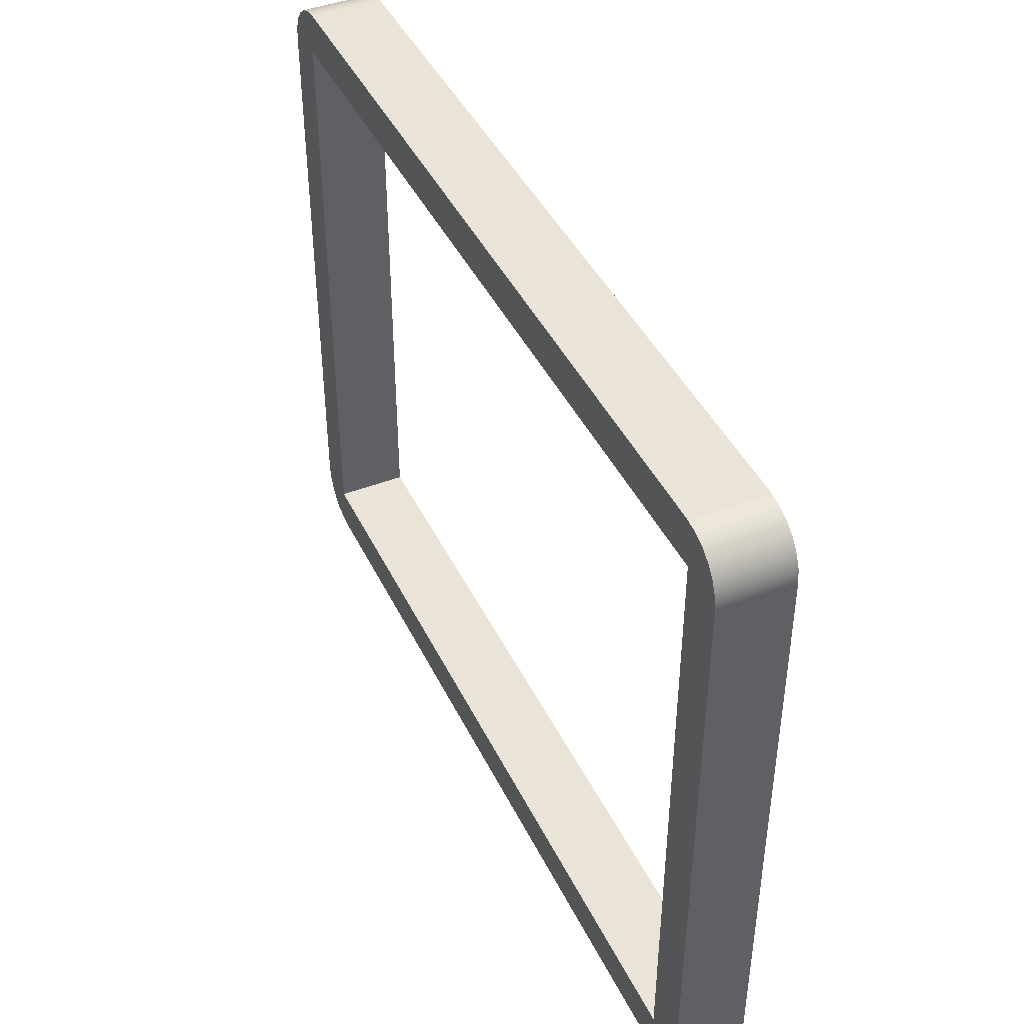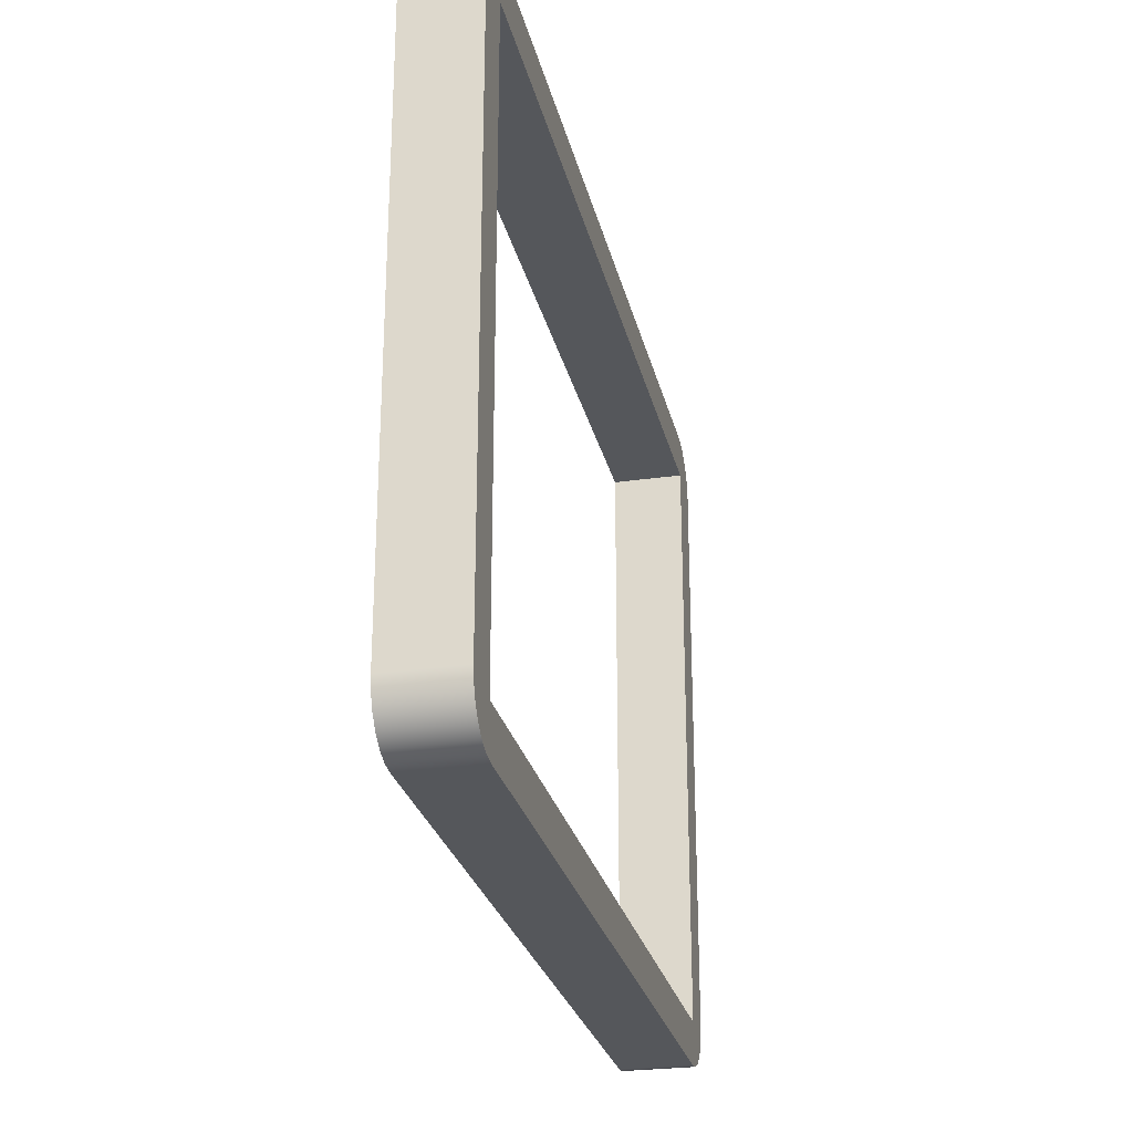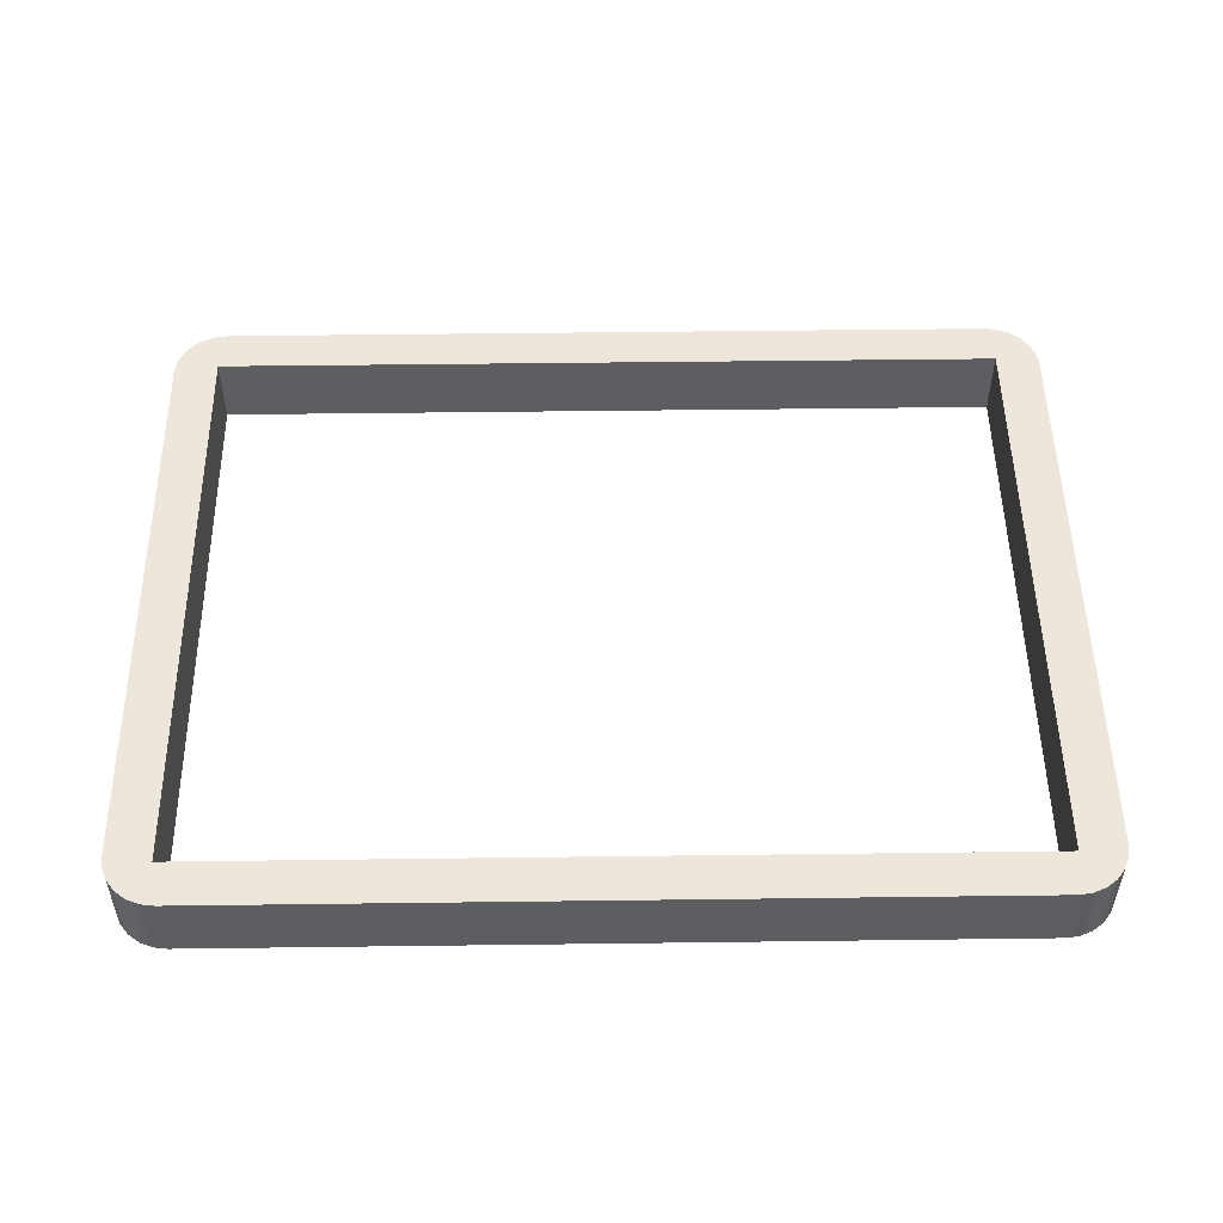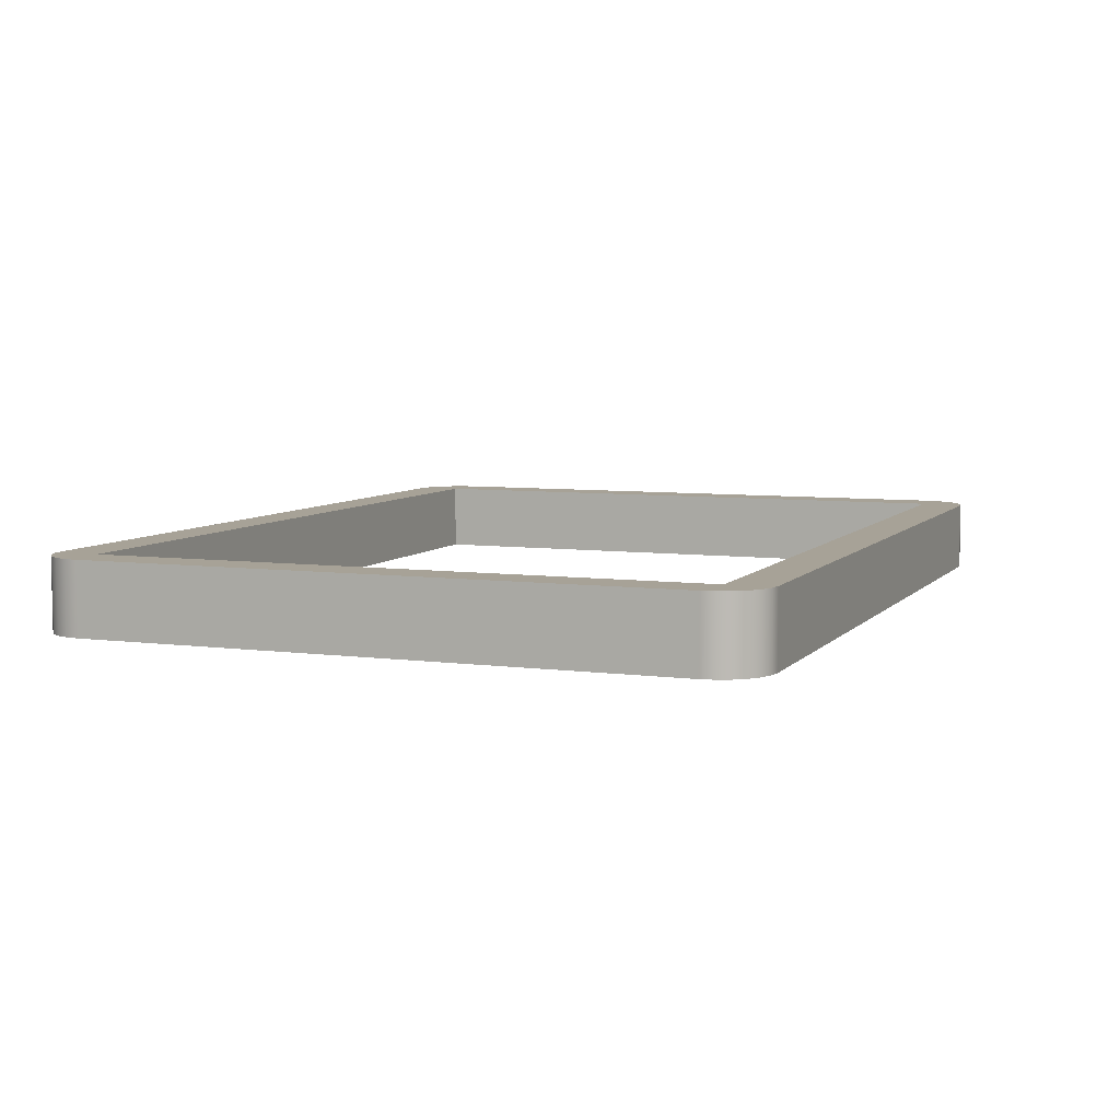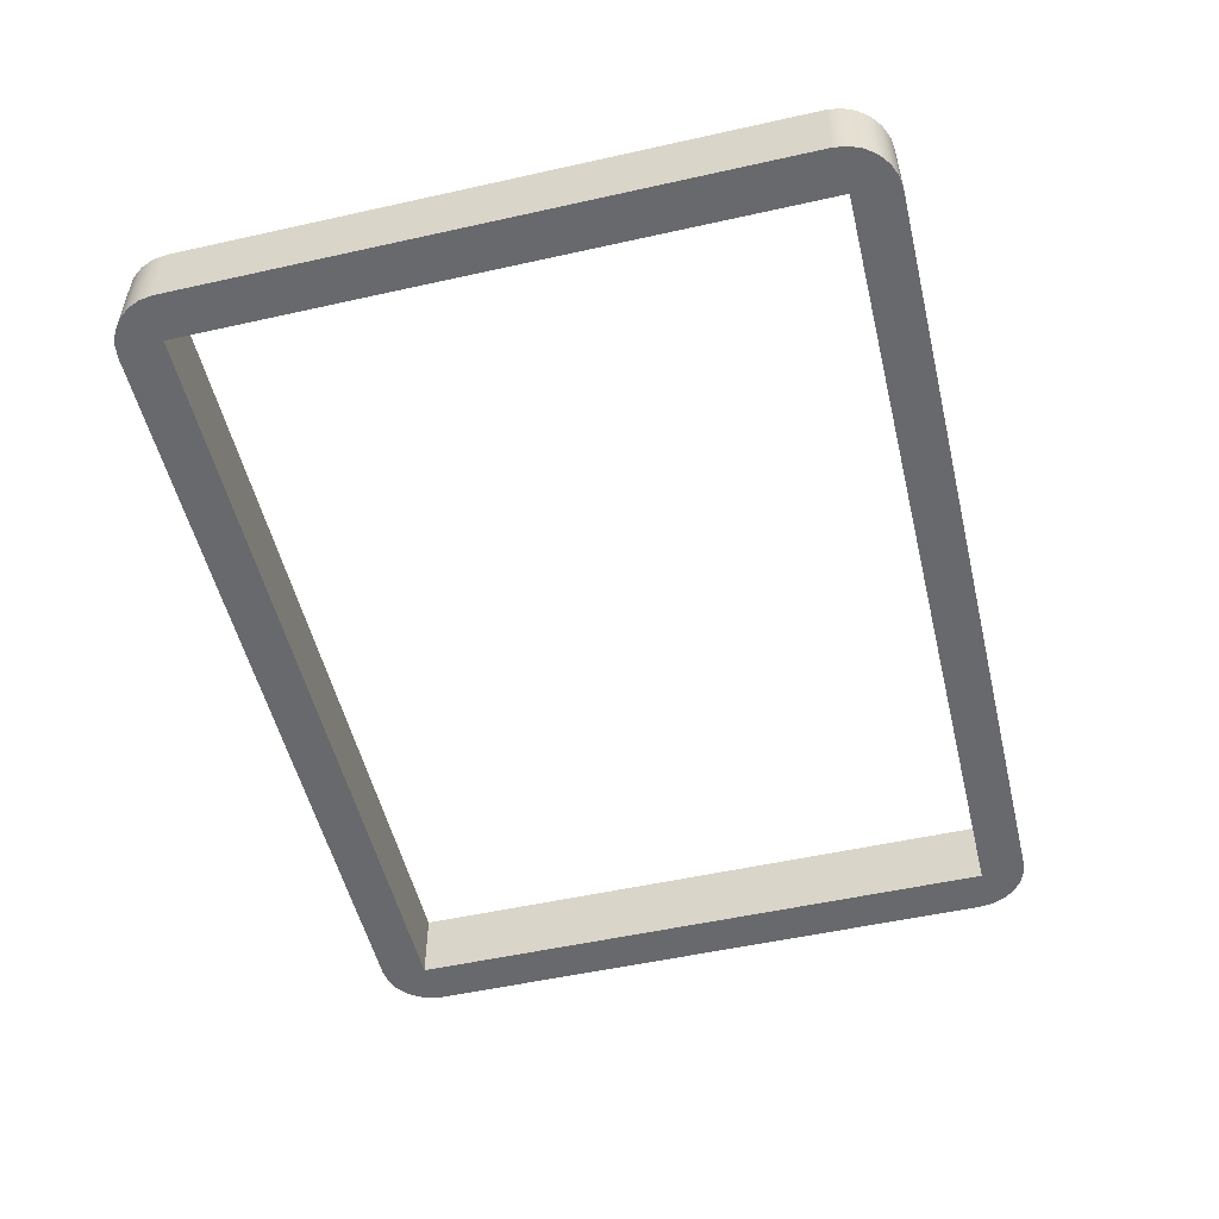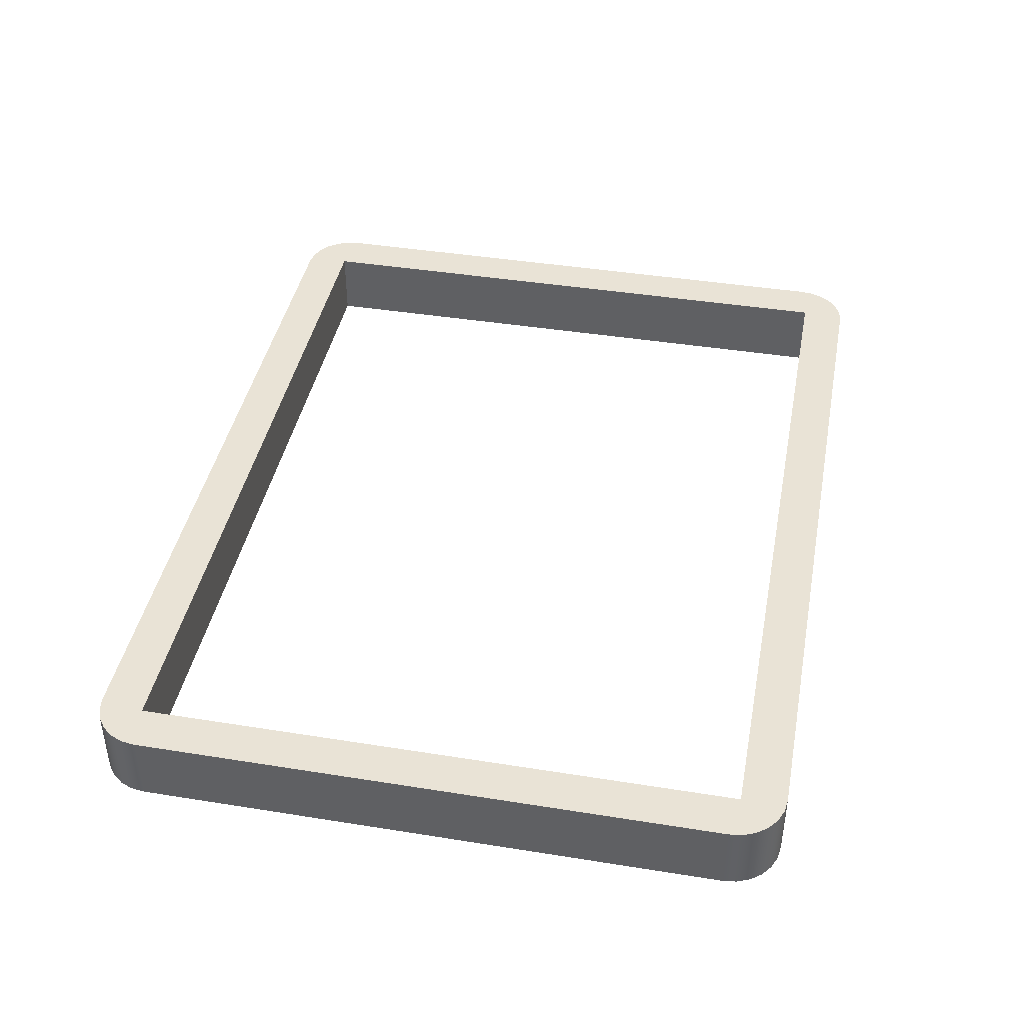
<metadata>
{"format":"obj","ext":"obj","renderer":"f3d","projection":"perspective","resolution":1024,"background":"white","views":[{"elev":43.3,"azim":-114.5,"up":"+Y"},{"elev":-26.5,"azim":-77.4,"up":"+Y"},{"elev":51.2,"azim":179.2,"up":"+Z"},{"elev":6.6,"azim":111.4,"up":"+Z"},{"elev":-52.7,"azim":-76.5,"up":"+Z"},{"elev":42.1,"azim":100.9,"up":"+Z"}]}
</metadata>
<code>
g 实体1
v -15.55 -10.25 0
v -15.55 -10.25 2.5
v -15.55 10.25 0
v -15.55 10.25 2.5
v -15.49 -10.72 0
v -15.49 -10.72 2.5
v -15.49 10.72 0
v -15.49 10.72 2.5
v -15.31 -11.15 0
v -15.31 -11.15 2.5
v -15.31 11.15 0
v -15.31 11.15 2.5
v -15.02 -11.52 0
v -15.02 -11.52 2.5
v -15.02 11.52 0
v -15.02 11.52 2.5
v -14.65 -11.81 0
v -14.65 -11.81 2.5
v -14.65 11.81 0
v -14.65 11.81 2.5
v -14.22 -11.99 0
v -14.22 -11.99 2.5
v -14.22 11.99 0
v -14.22 11.99 2.5
v -14 -10.5 0
v -14 -10.5 2.5
v -14 10.5 0
v -14 10.5 2.5
v -13.75 -12.05 0
v -13.75 -12.05 2.5
v -13.75 12.05 0
v -13.75 12.05 2.5
v 13.75 -12.05 0
v 13.75 -12.05 2.5
v 13.75 12.05 0
v 13.75 12.05 2.5
v 14 -10.5 0
v 14 -10.5 2.5
v 14 10.5 0
v 14 10.5 2.5
v 14.22 -11.99 0
v 14.22 -11.99 2.5
v 14.22 11.99 0
v 14.22 11.99 2.5
v 14.65 -11.81 0
v 14.65 -11.81 2.5
v 14.65 11.81 0
v 14.65 11.81 2.5
v 15.02 -11.52 0
v 15.02 -11.52 2.5
v 15.02 11.52 0
v 15.02 11.52 2.5
v 15.31 -11.15 0
v 15.31 -11.15 2.5
v 15.31 11.15 0
v 15.31 11.15 2.5
v 15.49 -10.72 0
v 15.49 -10.72 2.5
v 15.49 10.72 0
v 15.49 10.72 2.5
v 15.55 -10.25 0
v 15.55 -10.25 2.5
v 15.55 10.25 0
v 15.55 10.25 2.5
f 27 39 28
f 28 39 40
f 25 27 26
f 26 27 28
f 37 25 38
f 38 25 26
f 39 37 40
f 40 37 38
f 35 31 36
f 36 31 32
f 64 63 60
f 60 63 59
f 60 59 56
f 56 59 55
f 56 55 52
f 52 55 51
f 52 51 48
f 48 51 47
f 48 47 44
f 44 47 43
f 44 43 36
f 36 43 35
f 61 63 62
f 62 63 64
f 34 33 42
f 42 33 41
f 42 41 46
f 46 41 45
f 46 45 50
f 50 45 49
f 50 49 54
f 54 49 53
f 54 53 58
f 58 53 57
f 58 57 62
f 62 57 61
f 29 33 30
f 30 33 34
f 2 1 6
f 6 1 5
f 6 5 10
f 10 5 9
f 10 9 14
f 14 9 13
f 14 13 18
f 18 13 17
f 18 17 22
f 22 17 21
f 22 21 30
f 30 21 29
f 3 1 4
f 4 1 2
f 32 31 24
f 24 31 23
f 24 23 20
f 20 23 19
f 20 19 16
f 16 19 15
f 16 15 12
f 12 15 11
f 12 11 8
f 8 11 7
f 8 7 4
f 4 7 3
f 24 28 32
f 32 28 40
f 32 40 36
f 36 40 44
f 44 40 48
f 48 40 52
f 52 40 56
f 56 40 60
f 60 40 64
f 64 40 38
f 64 38 62
f 62 38 58
f 58 38 54
f 54 38 50
f 50 38 46
f 46 38 42
f 42 38 34
f 34 38 26
f 34 26 30
f 30 26 22
f 22 26 18
f 18 26 14
f 14 26 10
f 10 26 6
f 6 26 2
f 2 26 4
f 4 26 28
f 4 28 8
f 8 28 12
f 12 28 16
f 16 28 20
f 20 28 24
f 7 27 3
f 3 27 25
f 3 25 1
f 1 25 5
f 5 25 9
f 9 25 13
f 13 25 17
f 17 25 21
f 21 25 29
f 29 25 37
f 29 37 33
f 33 37 41
f 41 37 45
f 45 37 49
f 49 37 53
f 53 37 57
f 57 37 61
f 61 37 63
f 63 37 39
f 63 39 59
f 59 39 55
f 55 39 51
f 51 39 47
f 47 39 43
f 43 39 35
f 35 39 27
f 35 27 31
f 31 27 23
f 23 27 19
f 19 27 15
f 15 27 11
f 11 27 7

</code>
